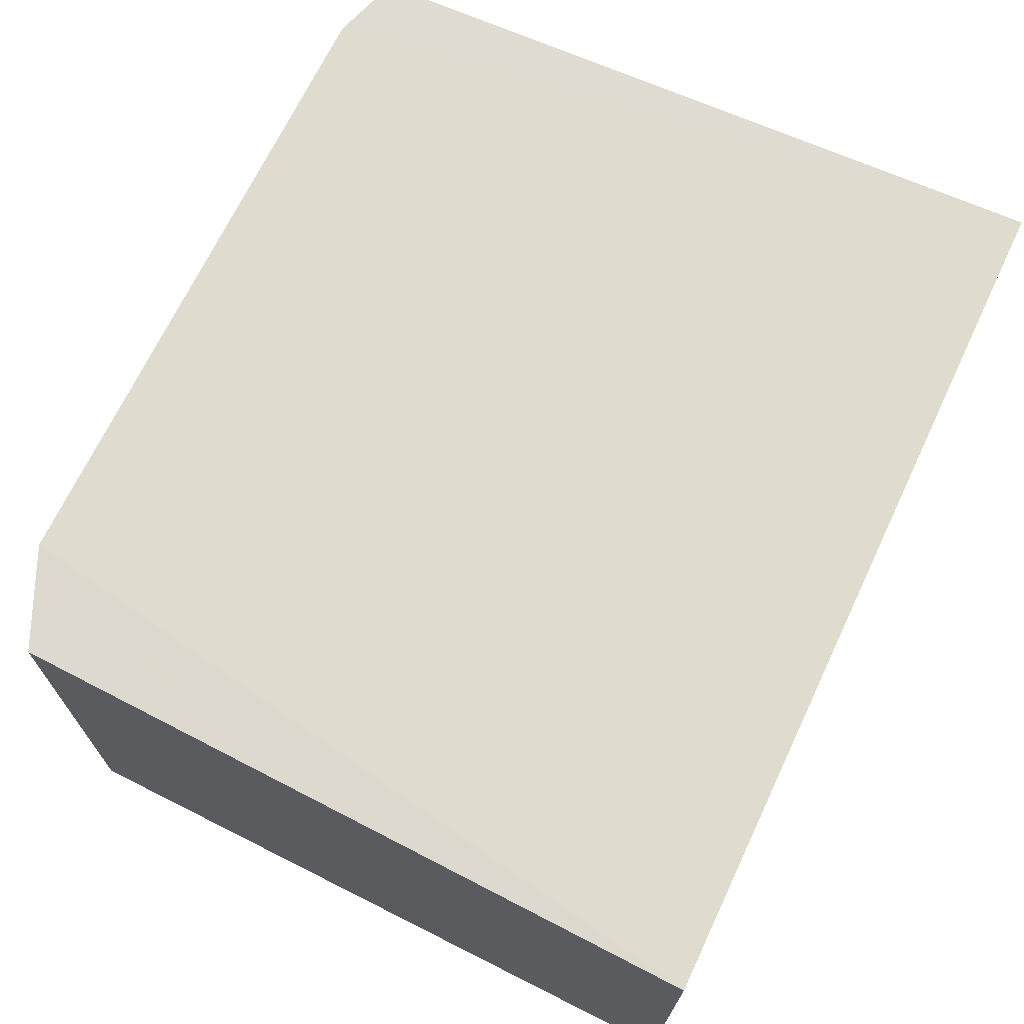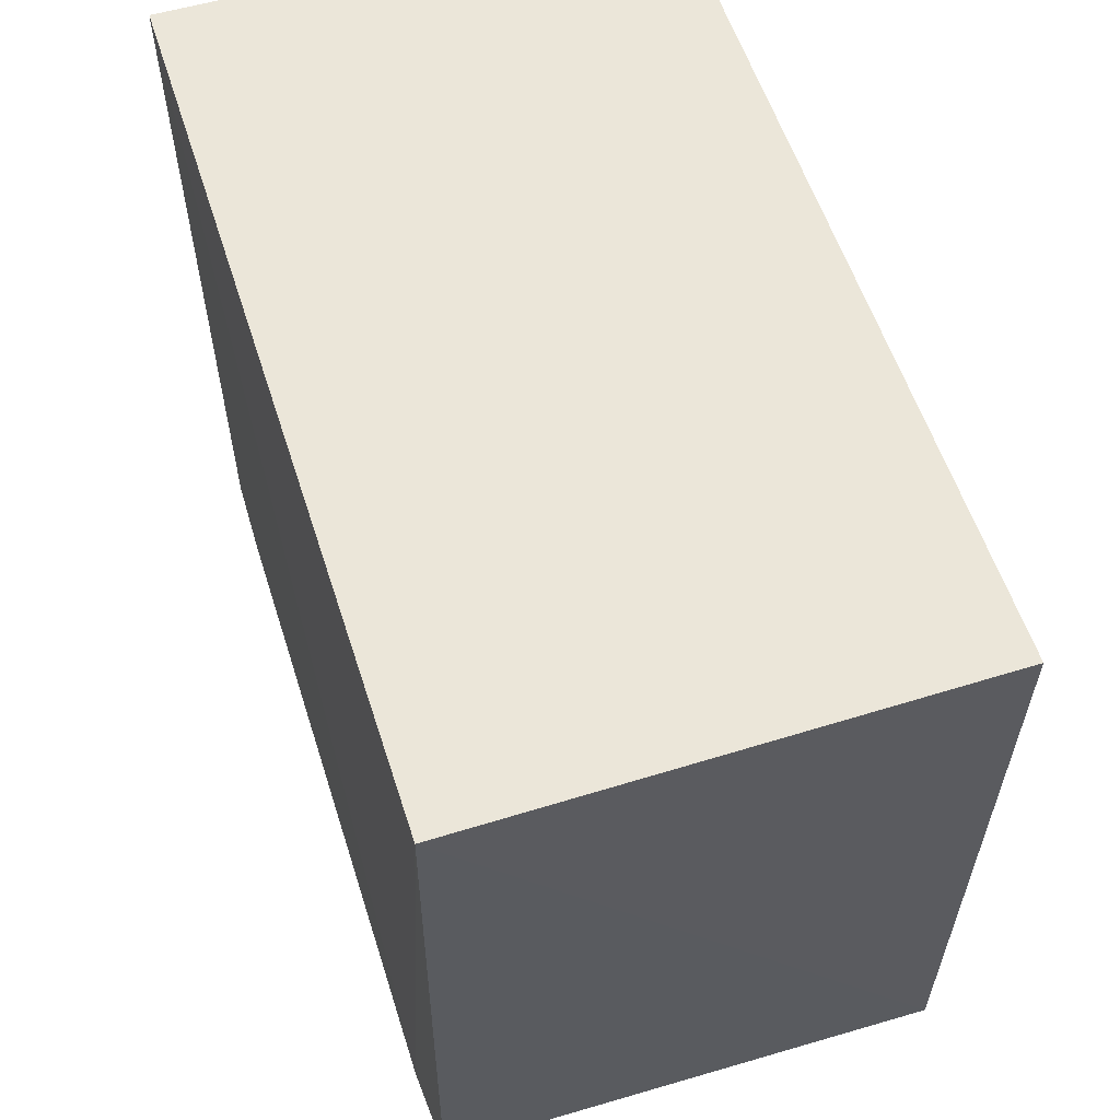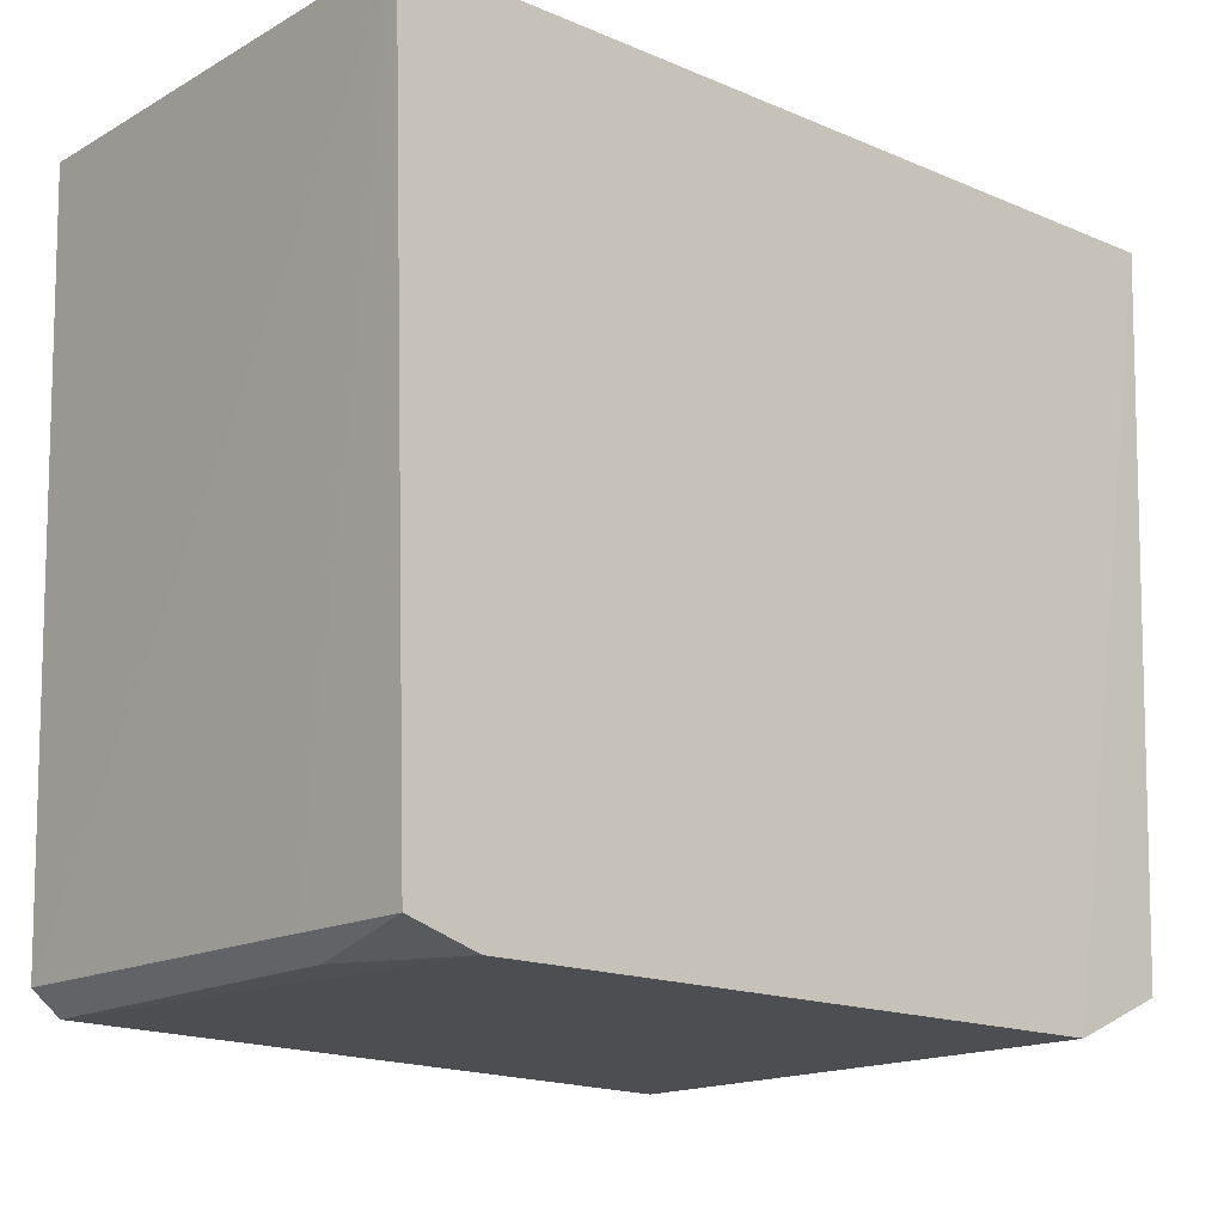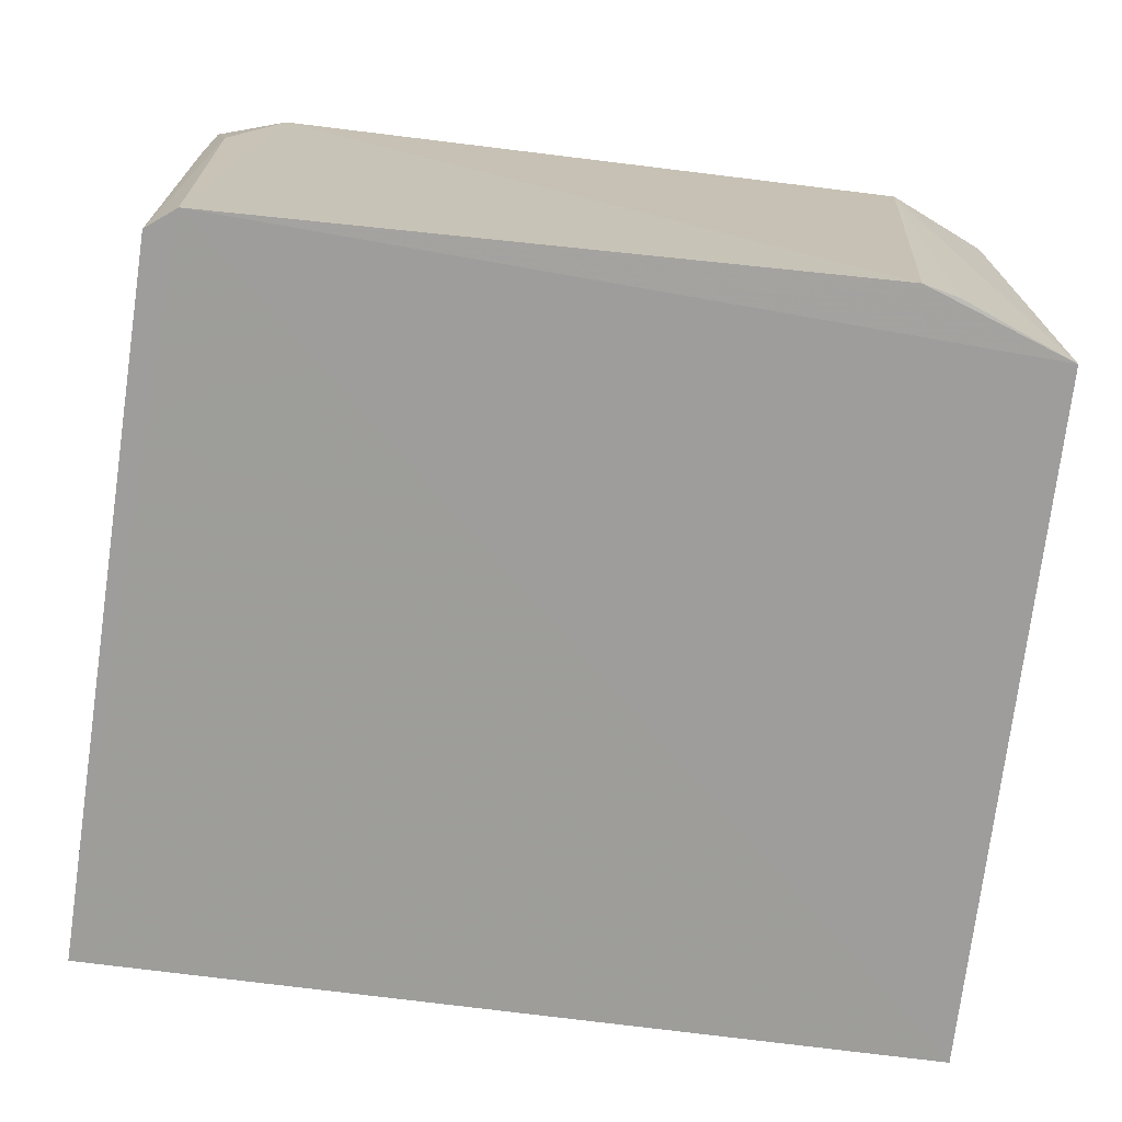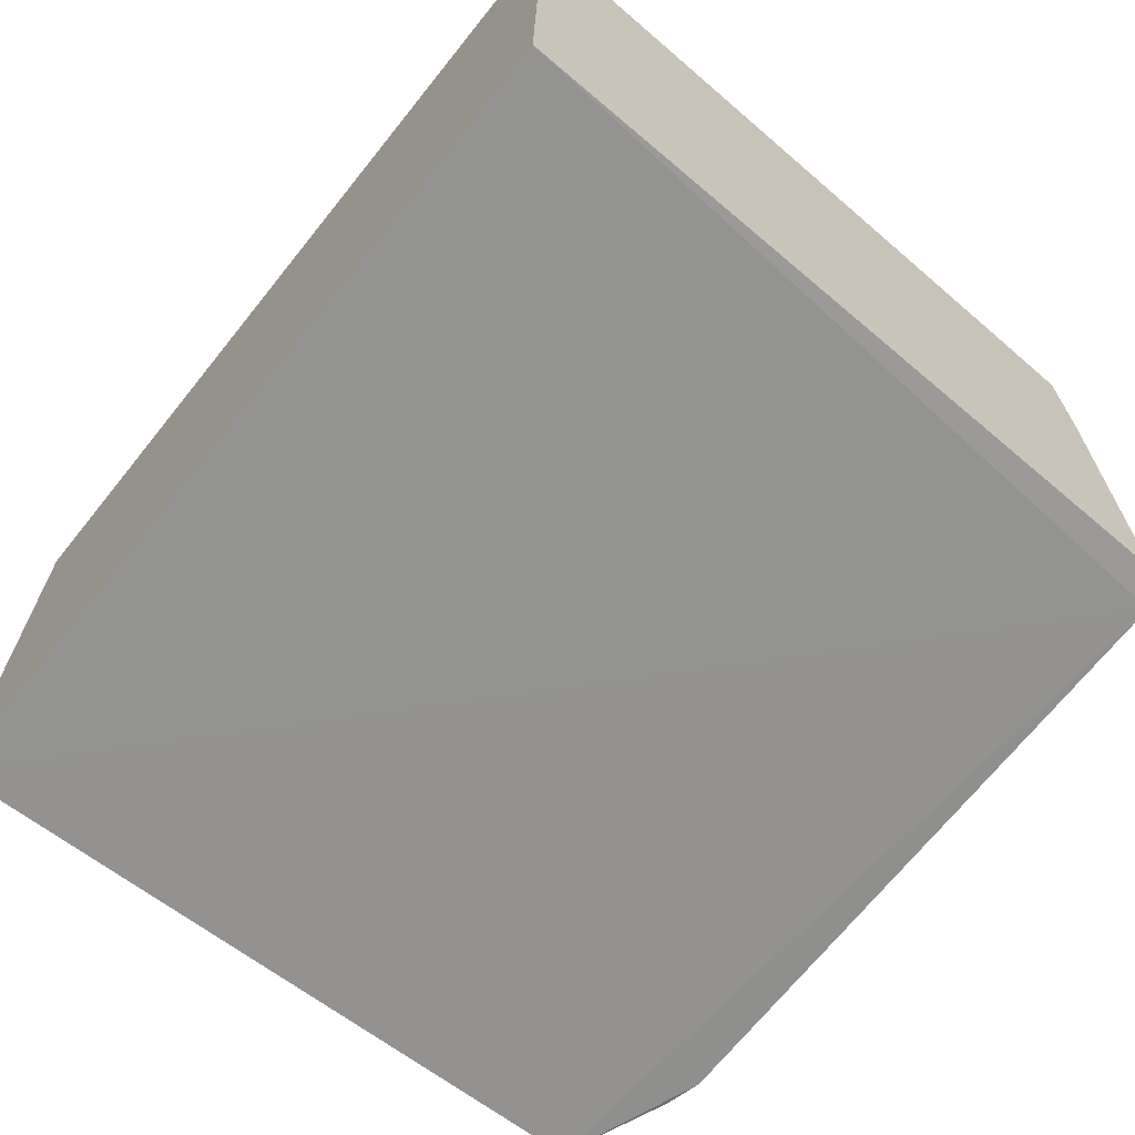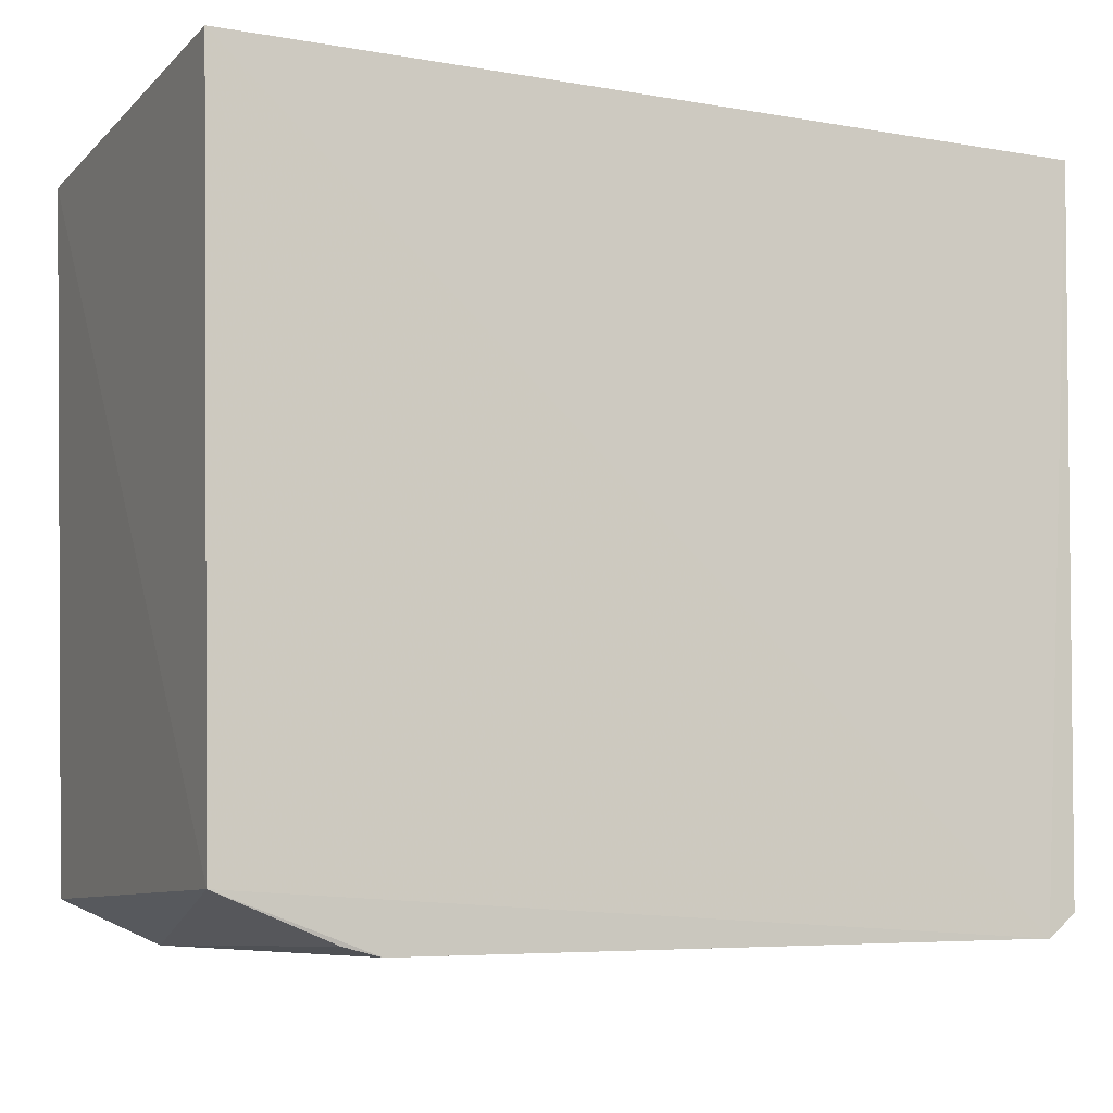
<metadata>
{"format":"obj","ext":"obj","renderer":"f3d","projection":"perspective","resolution":1024,"background":"white","views":[{"elev":70.4,"azim":115.3,"up":"+Z"},{"elev":57.2,"azim":72.3,"up":"+Y"},{"elev":-15.6,"azim":-41.5,"up":"+Y"},{"elev":-70.7,"azim":-7.5,"up":"+Z"},{"elev":-66.5,"azim":-128.8,"up":"+Z"},{"elev":-9.0,"azim":155.3,"up":"+Y"}]}
</metadata>
<code>
v 0.0132 -0.02453 0.0371
v 0.01236 -0.0487 0.03705
v 0.01255 -0.04879 0.02007
v -0.01638 -0.02453 0.02015
v -0.01661 -0.02453 0.03712
v 0.01313 -0.02454 0.02013
v 0.008933 -0.0502 0.03713
v -0.01471 -0.05002 0.02
v 0.007444 -0.05061 0.02011
v -0.01578 -0.04924 0.03708
v 0.008689 -0.05031 0.02014
v -0.01338 -0.05 0.0371
v -0.01573 -0.04923 0.02005
v -0.01502 -0.04992 0.03284
v -0.01581 -0.04924 0.03285
f 1 2 3
f 5 1 4
f 6 1 3
f 6 4 1
f 7 2 1
f 7 1 5
f 7 3 2
f 8 6 3
f 8 4 6
f 9 8 3
f 11 9 3
f 11 3 7
f 11 7 9
f 12 9 7
f 12 8 9
f 12 7 5
f 12 5 10
f 13 5 4
f 13 4 8
f 14 12 10
f 14 8 12
f 14 13 8
f 15 10 5
f 15 5 13
f 15 14 10
f 15 13 14

</code>
